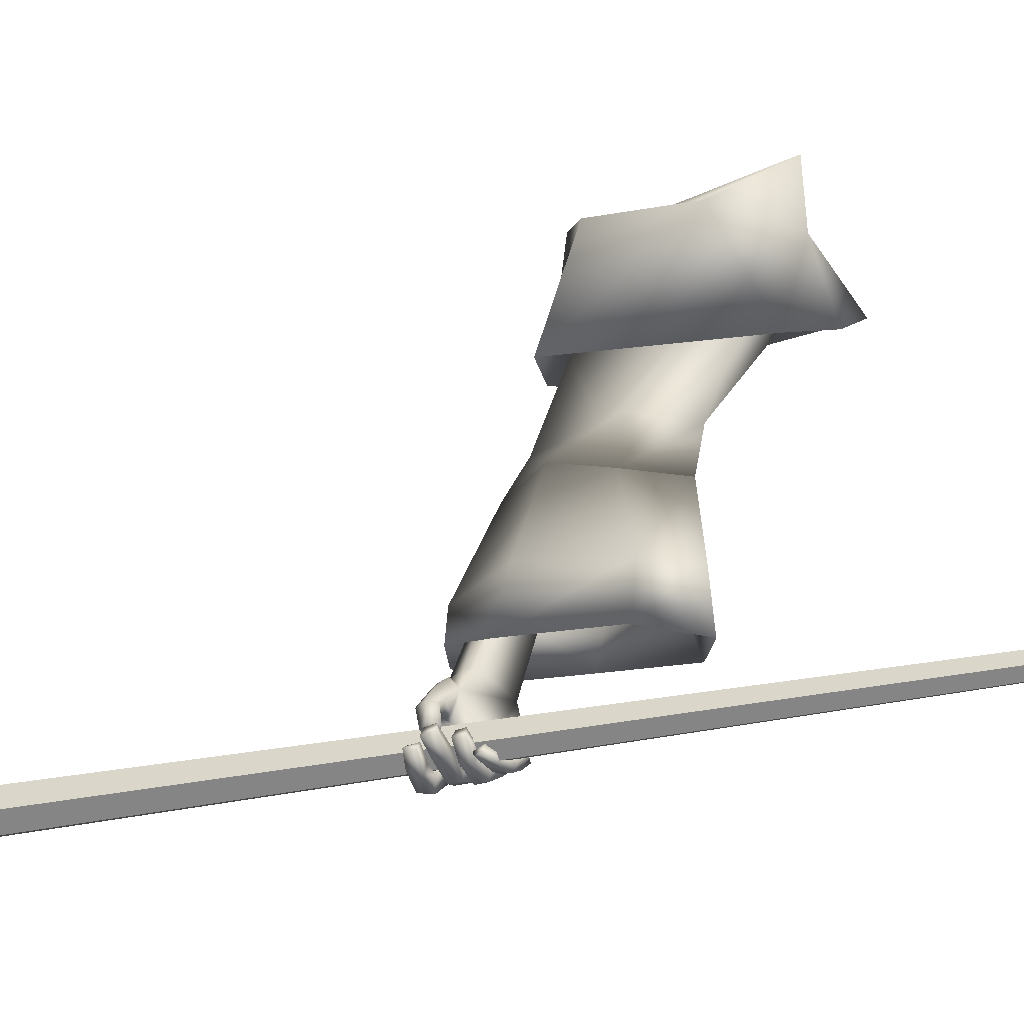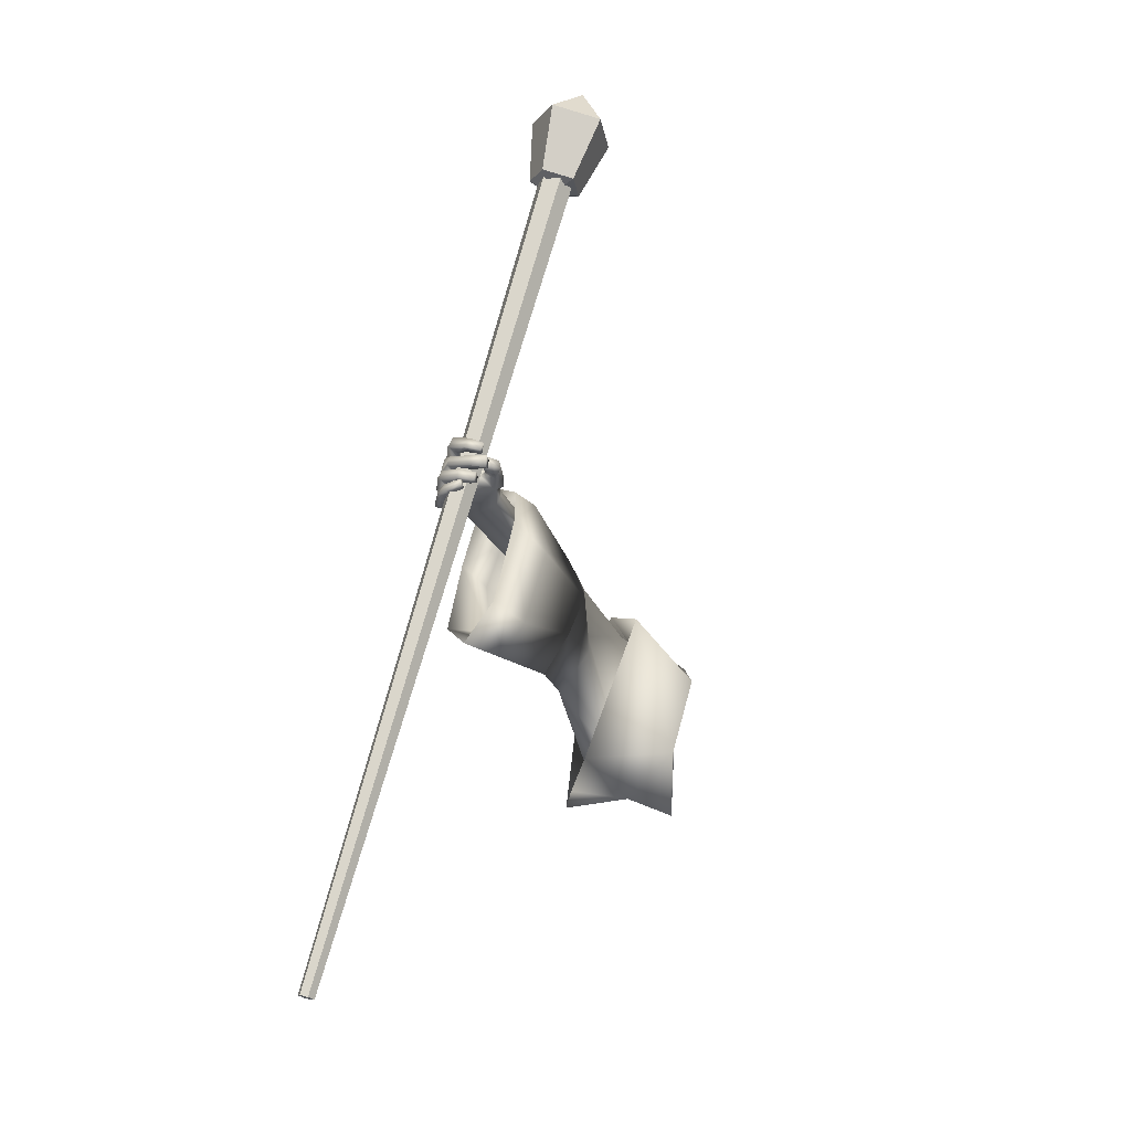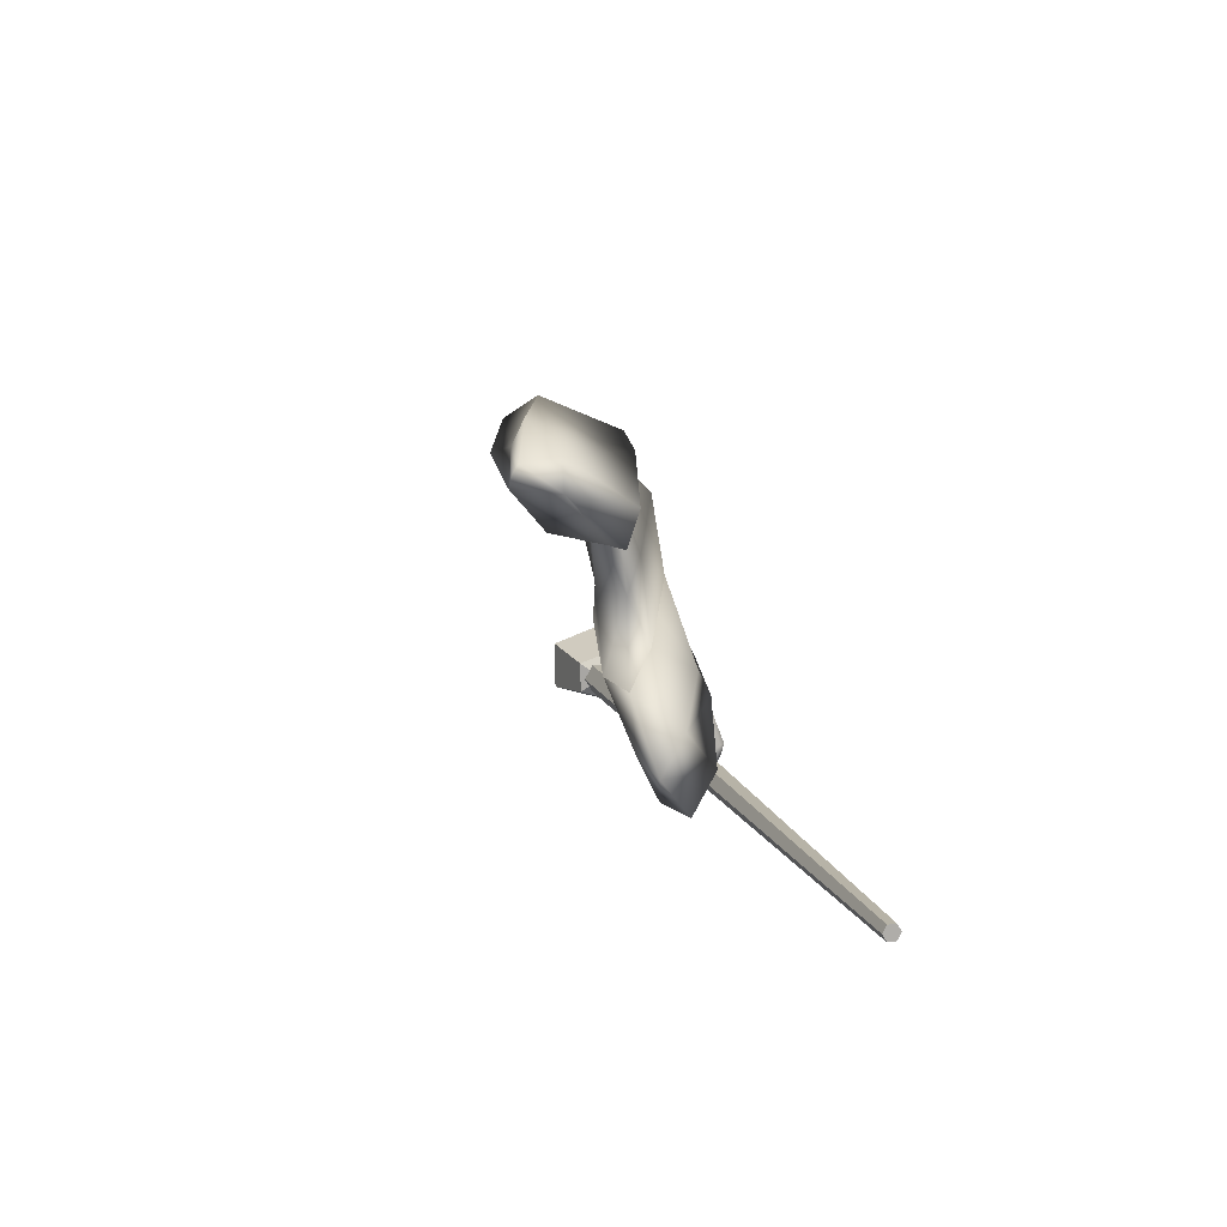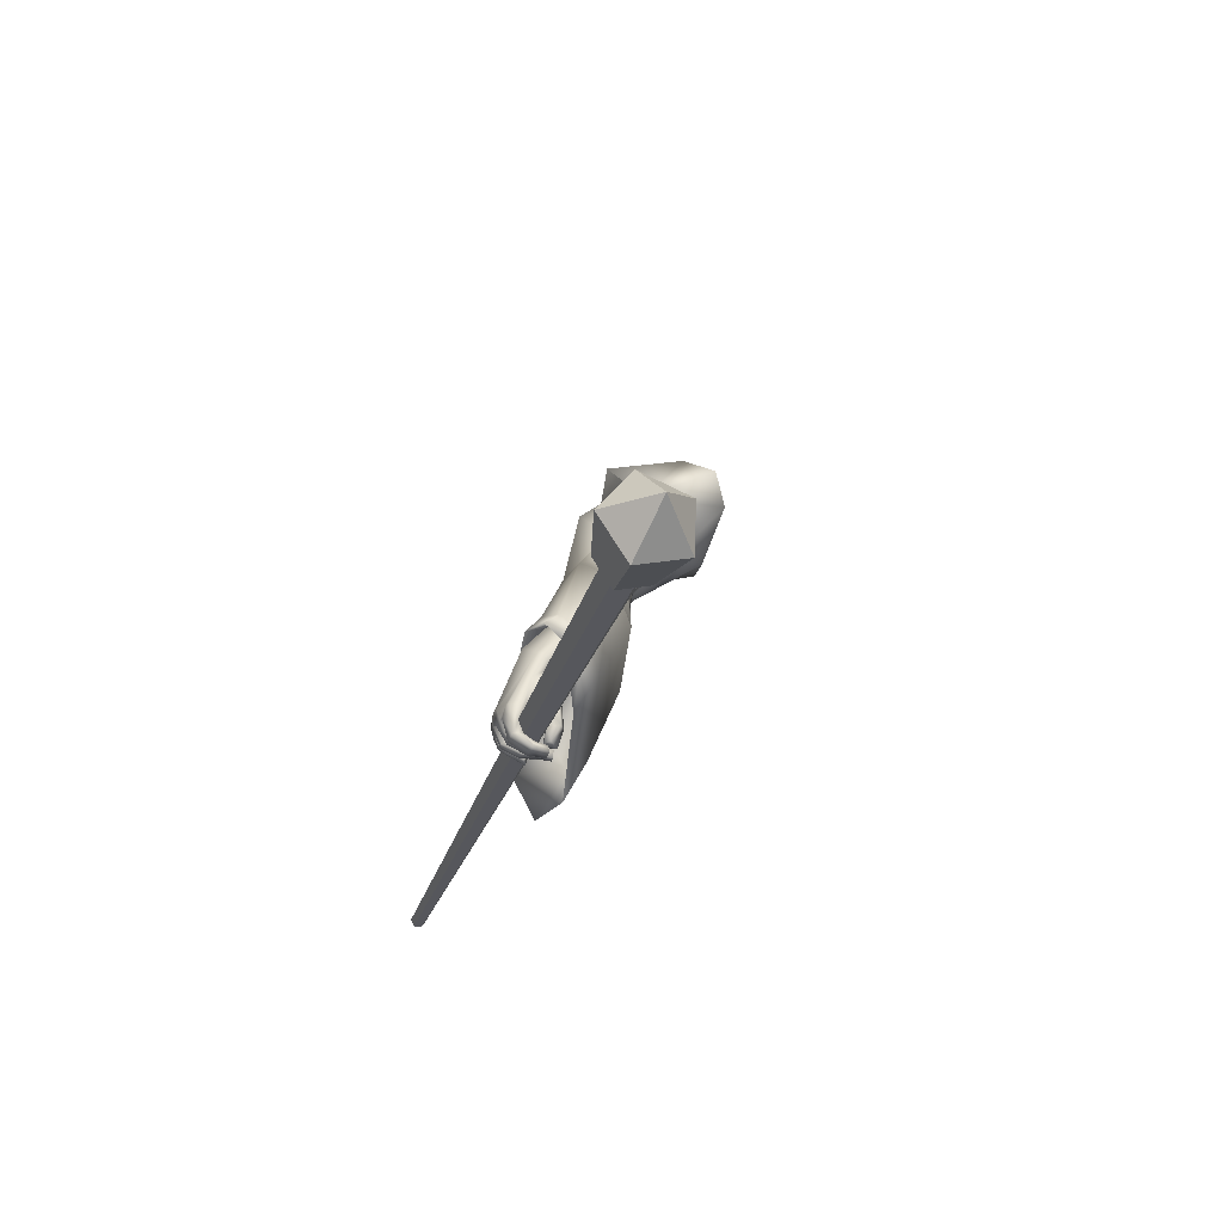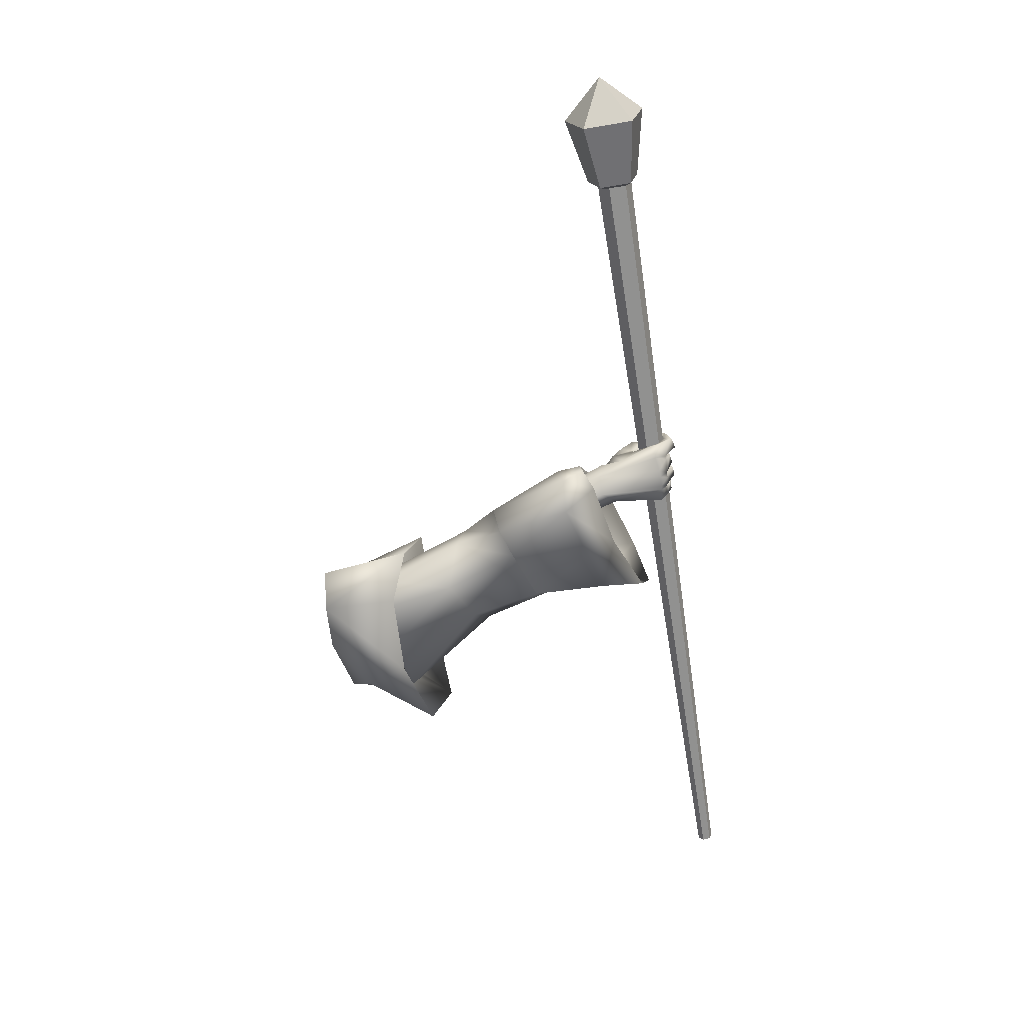
<metadata>
{"format":"obj","ext":"obj","renderer":"f3d","projection":"perspective","resolution":1024,"background":"white","views":[{"elev":-42.8,"azim":-56.3,"up":"+Z"},{"elev":-23.4,"azim":-145.4,"up":"+Y"},{"elev":-77.0,"azim":25.1,"up":"+Y"},{"elev":61.0,"azim":-153.3,"up":"+Y"},{"elev":37.7,"azim":74.5,"up":"+Y"}]}
</metadata>
<code>
o Wizard.002_Plane.000
v 0.1313 -0.005797 -0.1524
v 0.1049 0.1081 -0.1846
v 0.08575 0.2643 -0.1384
v 0.1967 0.275 -0.08729
v 0.173 0.1528 -0.09788
v 0.1475 0.007361 -0.1418
v 0.1244 0.3086 -0.1012
v 0.1311 0.1741 -0.1329
v 0.1519 0.4093 -0.5662
v 0.163 0.3596 -0.4759
v 0.1648 0.4409 -0.5541
v 0.1655 0.3739 -0.4703
v 0.1717 0.4632 -0.6772
v 0.1705 0.5036 -0.6783
v 0.2137 0.4001 -0.5773
v 0.2012 0.3627 -0.4915
v 0.2218 0.4461 -0.6974
v 0.2123 0.4232 -0.561
v 0.1989 0.371 -0.4849
v 0.2248 0.4712 -0.6652
v 0.155 0.4928 -0.801
v 0.1643 0.5263 -0.7837
v 0.1975 0.4152 -0.7995
v 0.2156 0.4241 -0.7984
v 0.2127 0.4575 -0.7971
v 0.1688 0.4218 -0.8206
v 0.1852 0.4264 -0.8303
v 0.1519 0.4235 -0.8274
v 0.1642 0.4286 -0.8345
v 0.1311 0.427 -0.8268
v 0.1296 0.4328 -0.8382
v 0.2126 0.4489 -0.7982
v 0.1819 0.4375 -0.8043
v 0.1854 0.4417 -0.8252
v 0.1698 0.4431 -0.832
v 0.1341 0.4429 -0.8341
v 0.1857 0.4174 -0.8105
v 0.1719 0.4427 -0.8125
v 0.1551 0.4449 -0.8224
v 0.134 0.445 -0.8271
v 0.2013 0.4263 -0.8162
v 0.2004 0.4421 -0.8121
v 0.1787 0.4369 -0.8114
v 0.2028 0.4512 -0.8126
v 0.1799 0.4448 -0.8053
v 0.1756 0.4513 -0.837
v 0.1658 0.4454 -0.8157
v 0.1414 0.4473 -0.8373
v 0.1415 0.4412 -0.8193
v 0.113 0.4394 -0.8219
v 0.1176 0.442 -0.8059
v 0.1355 0.4637 -0.8335
v 0.1112 0.4567 -0.818
v 0.1401 0.4627 -0.8203
v 0.1153 0.4542 -0.8066
v 0.1737 0.4694 -0.8358
v 0.1621 0.4669 -0.8169
v 0.2019 0.4698 -0.8133
v 0.1707 0.4635 -0.8069
v 0.1955 0.4774 -0.8135
v 0.1747 0.4702 -0.8025
v 0.1623 0.4768 -0.8362
v 0.1547 0.4699 -0.8117
v 0.1175 0.4655 -0.8348
v 0.127 0.4664 -0.8165
v 0.08728 0.457 -0.8219
v 0.09044 0.4617 -0.81
v 0.1247 0.4874 -0.8175
v 0.08888 0.4775 -0.8103
v 0.1186 0.4854 -0.8325
v 0.08342 0.4785 -0.825
v 0.1604 0.496 -0.8311
v 0.1475 0.4877 -0.813
v 0.1662 0.4943 -0.8044
v 0.186 0.5046 -0.8135
v 0.154 0.4955 -0.8089
v 0.1825 0.5099 -0.8114
v 0.1442 0.5003 -0.8273
v 0.1554 0.508 -0.8439
v 0.1216 0.4946 -0.8281
v 0.1192 0.4972 -0.8462
v 0.09801 0.4877 -0.8191
v 0.09052 0.4873 -0.834
v 0.1155 0.5136 -0.8251
v 0.09581 0.5043 -0.8184
v 0.1134 0.5172 -0.8347
v 0.0872 0.5037 -0.827
v 0.1382 0.5213 -0.823
v 0.1508 0.5295 -0.8354
v 0.1541 0.5227 -0.801
v 0.1649 0.5292 -0.8033
v 0.2043 0.4916 -0.7932
v 0.209 0.4789 -0.7951
v 0.1883 0.514 -0.7888
v 0.1833 0.5228 -0.7872
v 0.1557 0.5209 -0.7859
v 0.1599 0.4857 -0.7998
v 0.1674 0.4713 -0.7995
v 0.1712 0.4637 -0.8003
v 0.1614 0.4756 -0.6763
v 0.1762 0.5114 -0.7219
v 0.1262 0.4559 -0.7413
v 0.1653 0.5176 -0.7555
v 0.1492 0.4847 -0.6958
v 0.1236 0.4701 -0.7191
v 0.1093 0.4646 -0.7626
v 0.1084 0.4801 -0.7415
v 0.1007 0.4657 -0.7729
v 0.09123 0.477 -0.7708
v 0.1019 0.4628 -0.8061
v 0.08639 0.4703 -0.8039
v 0.1419 0.4782 -0.7687
v 0.1287 0.4788 -0.7692
v 0.1191 0.4776 -0.7812
v 0.0953 0.4936 -0.7714
v 0.1098 0.4733 -0.8101
v 0.09785 0.4889 -0.8025
v 0.1155 0.4924 -0.7846
v 0.107 0.4848 -0.811
v 0.1154 0.4954 -0.7402
v 0.1263 0.4695 -0.7681
v 0.1307 0.4982 -0.7552
v 0.1417 0.5031 -0.7583
v 0.127 0.4889 -0.7178
v 0.1943 0.4935 -0.6669
v 0.1892 0.02197 -0.2169
v 0.2505 0.2931 -0.1844
v 0.2599 0.2083 -0.2202
v 0.208 0.1157 -0.2688
v 0.1983 0.1949 -0.2683
v 0.2048 0.3273 -0.2136
v 0.1789 0.3423 -0.2474
v 0.2147 0.3974 -0.3596
v 0.2916 0.3538 -0.3258
v 0.1726 0.3948 -0.3877
v 0.147 0.2843 -0.412
v 0.2513 0.3751 -0.4681
v 0.2409 0.2259 -0.3902
v 0.1916 0.21 -0.5365
v 0.1472 0.2528 -0.4121
v 0.2191 0.2848 -0.5059
v 0.163 0.4292 -0.4515
v 0.09602 0.2308 -0.5529
v 0.1118 0.3336 -0.4772
v 0.2285 0.4233 -0.4475
v 0.2094 0.05865 -0.1666
v 0.1948 0.174 -0.4343
v 0.2585 0.08311 -0.2525
v 0.1322 0.1549 -0.5773
v 0.2125 0.07838 -0.3288
v 0.1037 0.3433 -0.3113
v 0.197 0.3861 -0.2559
v 0.2948 0.3483 -0.2093
v 0.3078 0.173 -0.2228
v 0.2392 0.01601 -0.3359
v 0.2872 0.004372 -0.2831
v 0.1442 0.121 -0.19
v 0.1278 0.2263 -0.1669
v 0.1301 0.237 -0.1449
v 0.1736 0.2018 -0.1127
v 0.1581 0.1383 -0.129
v 0.1552 0.1257 -0.1785
v 0.1587 0.1025 -0.166
v 0.2513 0.3751 -0.4681
v 0.1916 0.21 -0.5365
v 0.2191 0.2848 -0.5059
v 0.231 0.448 -0.5858
v 0.163 0.4292 -0.4515
v 0.1415 0.485 -0.5958
v 0.09602 0.2308 -0.5529
v 0.1118 0.3336 -0.4772
v 0.1931 0.4972 -0.5909
v 0.2285 0.4233 -0.4475
v 0.1848 0.1914 -0.6891
v 0.237 0.3284 -0.6336
v 0.1087 0.3776 -0.6067
v 0.09061 0.2064 -0.6957
v 0.1322 0.1549 -0.5773
v 0.1168 0.1364 -0.7287
v 0.2007 0.5228 -0.6286
v 0.2298 0.494 -0.6445
v 0.1563 0.5 -0.6372
v 0.2039 0.1959 -0.7703
v 0.1353 0.1413 -0.8113
v 0.09089 0.2176 -0.787
v 0.2363 0.3523 -0.6903
v 0.108 0.405 -0.7058
v 0.1946 0.2976 -0.5229
v 0.1778 0.2521 -0.5415
v 0.2193 0.4293 -0.5904
v 0.2308 0.3514 -0.5001
v 0.1873 0.3828 -0.4948
v 0.1442 0.4603 -0.5988
v 0.1196 0.2647 -0.5515
v 0.1292 0.3273 -0.5055
v 0.1875 0.4705 -0.5948
v 0.2165 0.3806 -0.4885
v 0.1805 0.2138 -0.6772
v 0.2243 0.3288 -0.6306
v 0.1166 0.3701 -0.608
v 0.1014 0.2264 -0.6827
v 0.1417 0.2185 -0.5663
v 0.1234 0.1676 -0.7104
v 0.3928 -0.4439 -0.8986
v 0.3811 -0.446 -0.9073
v 0.368 -0.45 -0.9014
v 0.3668 -0.4517 -0.8867
v 0.3786 -0.4496 -0.8779
v 0.3916 -0.4456 -0.8839
v 0.02324 1.061 -0.7575
v -0.003025 1.057 -0.777
v -0.03207 1.048 -0.7638
v -0.03485 1.044 -0.7311
v -0.008582 1.049 -0.7115
v 0.02047 1.058 -0.7247
v 0.04002 1.068 -0.7625
v -0.01071 1.058 -0.7926
v -0.05311 1.043 -0.7531
v -0.02857 1.044 -0.6985
v 0.02899 1.06 -0.7043
v 0.03449 1.195 -0.7621
v -0.0448 1.179 -0.8092
v -0.111 1.156 -0.7474
v -0.07271 1.158 -0.662
v 0.01724 1.182 -0.6712
v 0.000627 1.034 -0.7442
v -0.05468 1.249 -0.723
f 215 208 209
f 213 206 207
f 205 210 204
f 210 209 204
f 214 207 208
f 212 205 206
f 204 208 206
f 213 214 210
f 216 225 220
f 224 218 219
f 222 216 217
f 225 219 220
f 218 222 217
f 220 226 216
f 218 226 219
f 216 226 217
f 219 226 220
f 217 226 218
f 225 227 224
f 223 227 222
f 221 227 225
f 224 227 223
f 222 227 221
f 215 214 208
f 213 212 206
f 205 211 210
f 210 215 209
f 214 213 207
f 212 211 205
f 206 205 204
f 204 209 208
f 208 207 206
f 210 211 212
f 212 213 210
f 214 215 210
f 216 221 225
f 224 223 218
f 222 221 216
f 225 224 219
f 218 223 222
f 5 4 8
f 1 6 8
f 6 5 8
f 1 2 126
f 7 3 8
f 6 146 5
f 3 2 8
f 2 1 8
f 6 126 146
f 4 7 8
f 6 1 126
f 9 12 11
f 11 100 13
f 13 15 9
f 9 16 10
f 11 20 125
f 11 19 18
f 20 15 17
f 18 16 15
f 112 99 102
f 13 100 102
f 17 32 20
f 20 93 125
f 17 23 24
f 37 27 41
f 26 29 27
f 28 31 29
f 41 34 42
f 27 35 34
f 29 36 35
f 43 26 37
f 26 39 28
f 28 40 30
f 39 36 40
f 30 36 31
f 35 38 34
f 33 37 23
f 24 42 32
f 23 41 24
f 43 34 38
f 42 45 44
f 43 33 45
f 45 46 44
f 47 48 46
f 49 50 48
f 50 52 48
f 49 55 51
f 53 54 52
f 51 53 50
f 54 47 57
f 48 56 46
f 52 57 56
f 46 58 44
f 47 59 57
f 59 56 57
f 58 61 60
f 61 62 60
f 62 65 64
f 64 67 66
f 65 69 67
f 69 70 71
f 71 64 66
f 62 70 72
f 70 73 72
f 65 73 68
f 63 74 73
f 60 72 75
f 74 72 73
f 74 77 75
f 76 79 77
f 78 81 79
f 80 83 81
f 80 85 82
f 81 87 86
f 86 85 84
f 82 87 83
f 78 84 80
f 79 86 89
f 86 88 89
f 76 88 78
f 77 89 91
f 89 90 91
f 32 44 25
f 58 25 44
f 60 93 58
f 75 92 60
f 77 94 75
f 95 91 22
f 90 22 91
f 90 21 96
f 74 21 76
f 61 97 74
f 99 61 59
f 99 45 33
f 67 71 66
f 123 103 96
f 103 22 96
f 102 104 105
f 101 100 14
f 102 107 106
f 106 109 108
f 108 111 110
f 121 102 106
f 106 114 113
f 110 114 108
f 109 117 111
f 117 118 119
f 116 118 114
f 117 116 111
f 107 115 109
f 115 122 118
f 118 113 114
f 106 113 121
f 121 113 112
f 122 112 113
f 21 123 96
f 107 124 120
f 105 104 124
f 100 101 104
f 122 124 123
f 95 22 101
f 95 125 94
f 94 125 92
f 92 125 93
f 25 20 32
f 9 10 12
f 13 9 11
f 11 14 100
f 13 17 15
f 9 15 16
f 125 14 11
f 11 18 20
f 11 12 19
f 20 18 15
f 18 19 16
f 23 17 33
f 13 102 17
f 112 21 97
f 112 97 98
f 17 102 99
f 99 33 17
f 112 98 99
f 17 24 32
f 20 25 93
f 37 26 27
f 26 28 29
f 28 30 31
f 41 27 34
f 27 29 35
f 29 31 36
f 43 38 26
f 26 38 39
f 28 39 40
f 39 35 36
f 30 40 36
f 35 39 38
f 33 43 37
f 24 41 42
f 23 37 41
f 43 42 34
f 42 43 45
f 45 47 46
f 47 49 48
f 49 51 50
f 50 53 52
f 49 54 55
f 53 55 54
f 51 55 53
f 54 49 47
f 48 52 56
f 52 54 57
f 46 56 58
f 47 45 59
f 59 58 56
f 58 59 61
f 61 63 62
f 62 63 65
f 64 65 67
f 65 68 69
f 69 68 70
f 71 70 64
f 62 64 70
f 70 68 73
f 65 63 73
f 63 61 74
f 60 62 72
f 74 75 72
f 74 76 77
f 76 78 79
f 78 80 81
f 80 82 83
f 80 84 85
f 81 83 87
f 86 87 85
f 82 85 87
f 78 88 84
f 79 81 86
f 86 84 88
f 76 90 88
f 77 79 89
f 89 88 90
f 32 42 44
f 58 93 25
f 60 92 93
f 75 94 92
f 77 95 94
f 95 77 91
f 90 96 22
f 90 76 21
f 74 97 21
f 61 98 97
f 99 98 61
f 99 59 45
f 67 69 71
f 103 101 22
f 102 100 104
f 102 105 107
f 106 107 109
f 108 109 111
f 121 112 102
f 106 108 114
f 110 116 114
f 109 115 117
f 117 115 118
f 116 119 118
f 110 111 116
f 117 119 116
f 107 120 115
f 115 120 122
f 118 122 113
f 122 123 112
f 21 112 123
f 107 105 124
f 103 123 101
f 122 120 124
f 124 104 101
f 101 123 124
f 101 14 125
f 125 95 101
f 128 4 5
f 146 128 5
f 131 3 7
f 3 130 2
f 133 132 131
f 128 134 127
f 132 136 130
f 148 138 128
f 141 137 138
f 145 135 133
f 135 144 136
f 147 139 138
f 144 140 136
f 130 140 129
f 2 129 126
f 137 133 134
f 134 131 127
f 4 131 7
f 143 147 140
f 129 147 148
f 126 148 146
f 142 171 144
f 144 170 143
f 143 178 149
f 139 166 141
f 145 168 142
f 149 165 139
f 141 164 137
f 137 173 145
f 172 168 173
f 165 175 166
f 178 174 165
f 168 176 171
f 176 170 171
f 172 182 169
f 174 186 175
f 179 183 174
f 187 177 176
f 169 187 176
f 181 172 167
f 167 173 164
f 185 179 177
f 177 178 170
f 186 167 175
f 175 164 166
f 192 196 197
f 189 199 198
f 202 198 203
f 192 200 193
f 194 200 195
f 196 182 180
f 198 186 183
f 203 183 184
f 201 187 200
f 193 187 182
f 196 181 190
f 197 190 191
f 203 185 201
f 202 201 194
f 186 190 181
f 199 191 190
f 188 192 191
f 128 127 4
f 146 148 128
f 131 132 3
f 3 132 130
f 133 135 132
f 128 138 134
f 132 135 136
f 148 147 138
f 134 138 137
f 139 141 138
f 145 142 135
f 135 142 144
f 147 149 139
f 144 143 140
f 130 136 140
f 2 130 129
f 137 145 133
f 134 133 131
f 4 127 131
f 143 149 147
f 129 140 147
f 126 129 148
f 142 168 171
f 144 171 170
f 143 170 178
f 139 165 166
f 145 173 168
f 149 178 165
f 141 166 164
f 137 164 173
f 172 169 168
f 165 174 175
f 178 179 174
f 168 169 176
f 176 177 170
f 172 180 182
f 174 183 186
f 179 184 183
f 187 185 177
f 169 182 187
f 181 180 172
f 167 172 173
f 185 184 179
f 177 179 178
f 186 181 167
f 175 167 164
f 192 193 196
f 189 188 199
f 202 189 198
f 192 195 200
f 194 201 200
f 196 193 182
f 198 199 186
f 203 198 183
f 201 185 187
f 193 200 187
f 196 180 181
f 197 196 190
f 203 184 185
f 202 203 201
f 186 199 190
f 199 188 191
f 188 189 194
f 202 194 189
f 195 192 188
f 197 191 192
f 188 194 195
f 4 154 153
f 126 150 155
f 126 156 146
f 4 152 7
f 146 154 5
f 3 152 151
f 2 151 150
f 160 154 161
f 155 157 162
f 163 155 162
f 159 153 160
f 163 154 156
f 158 152 159
f 150 158 157
f 158 161 162
f 4 5 154
f 126 2 150
f 126 155 156
f 4 153 152
f 146 156 154
f 3 7 152
f 2 3 151
f 160 153 154
f 155 150 157
f 163 156 155
f 159 152 153
f 163 161 154
f 158 151 152
f 150 151 158
f 162 157 158
f 158 159 160
f 160 161 158
f 163 162 161

</code>
